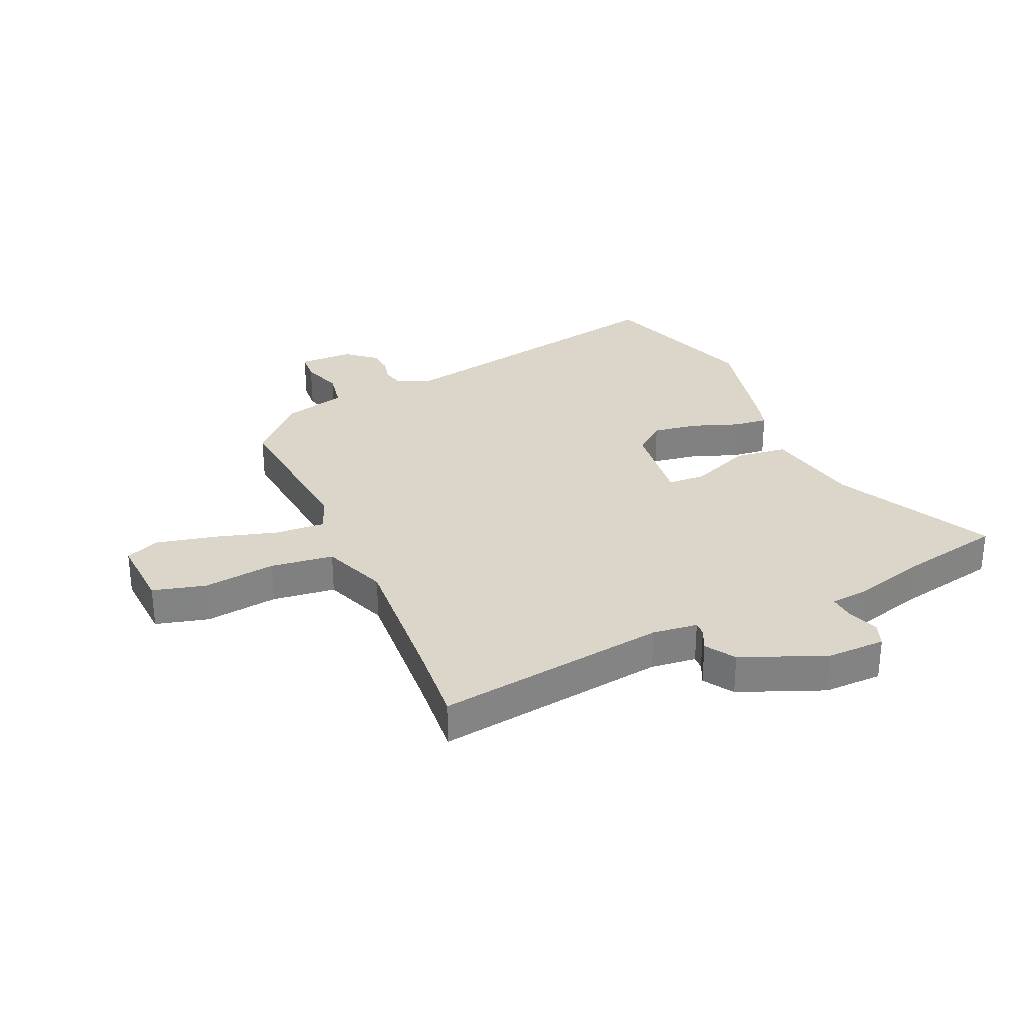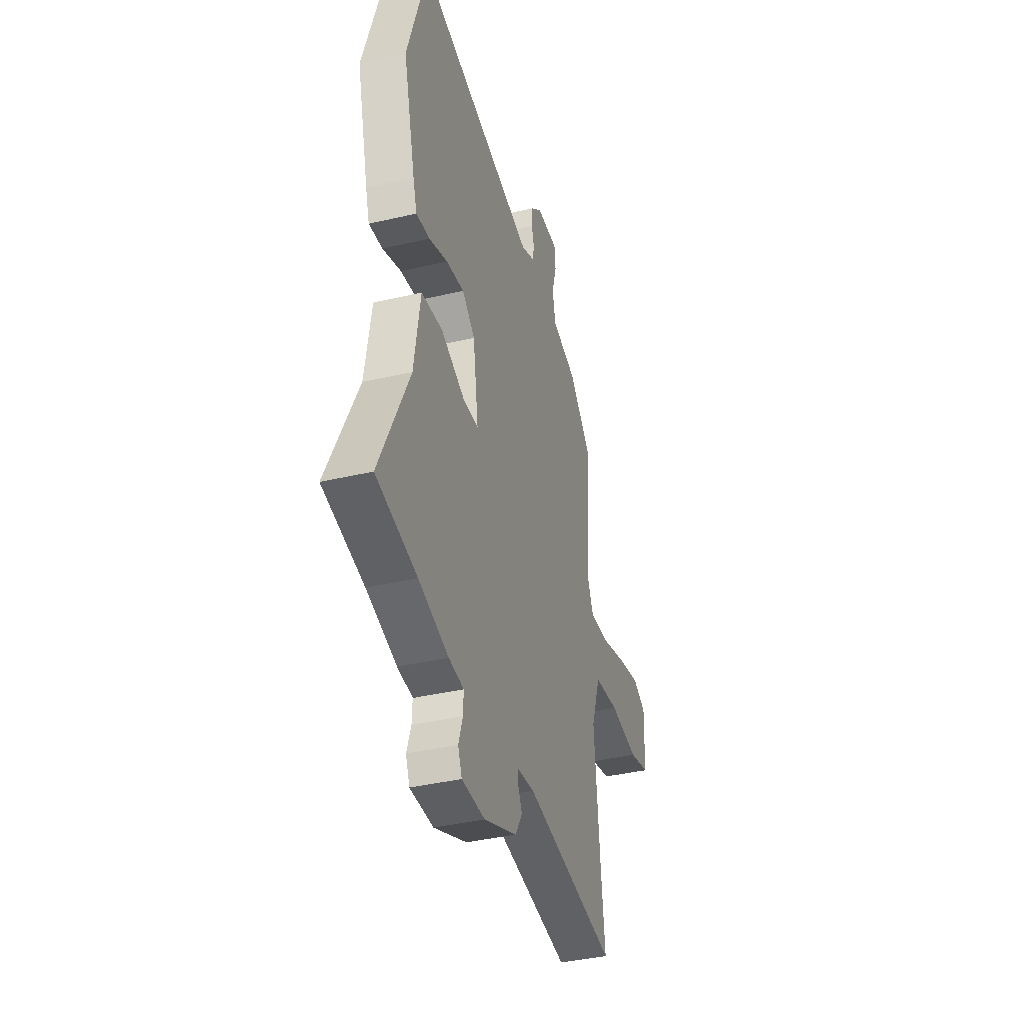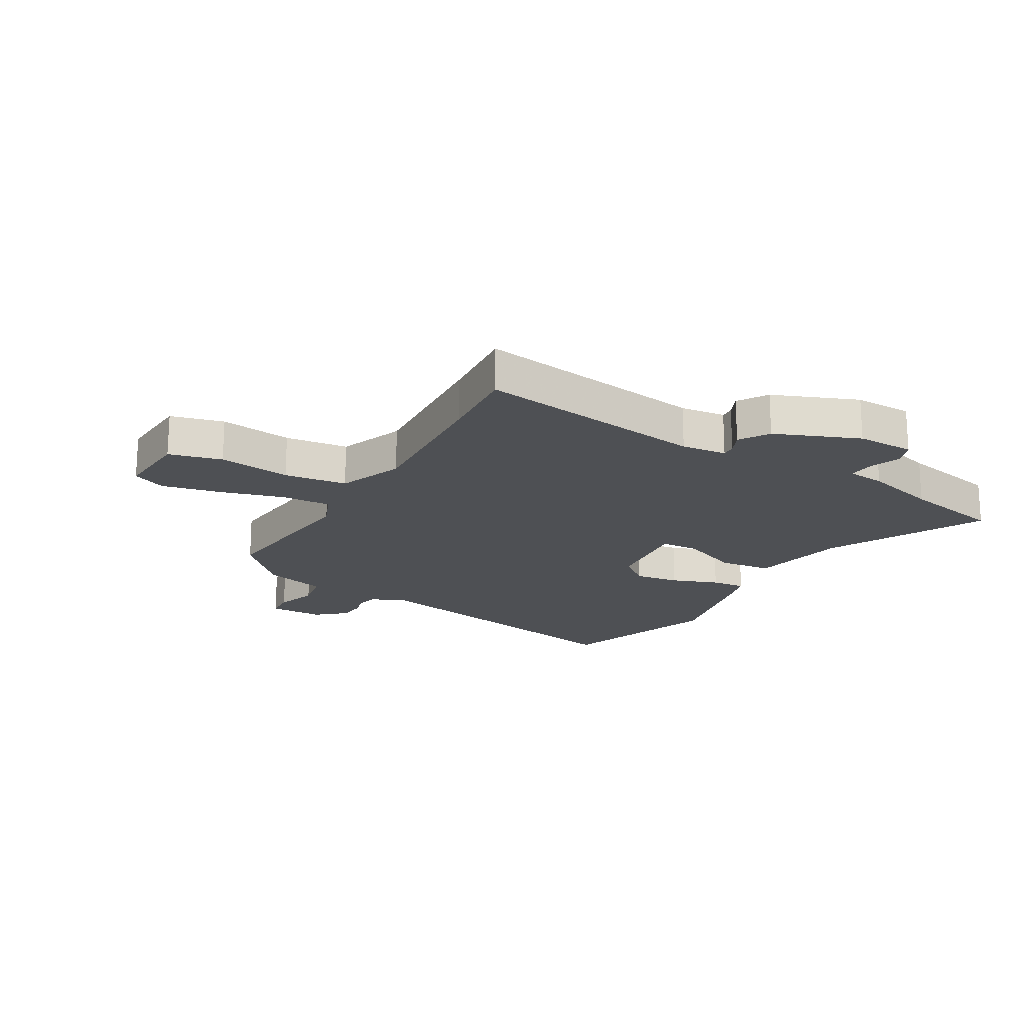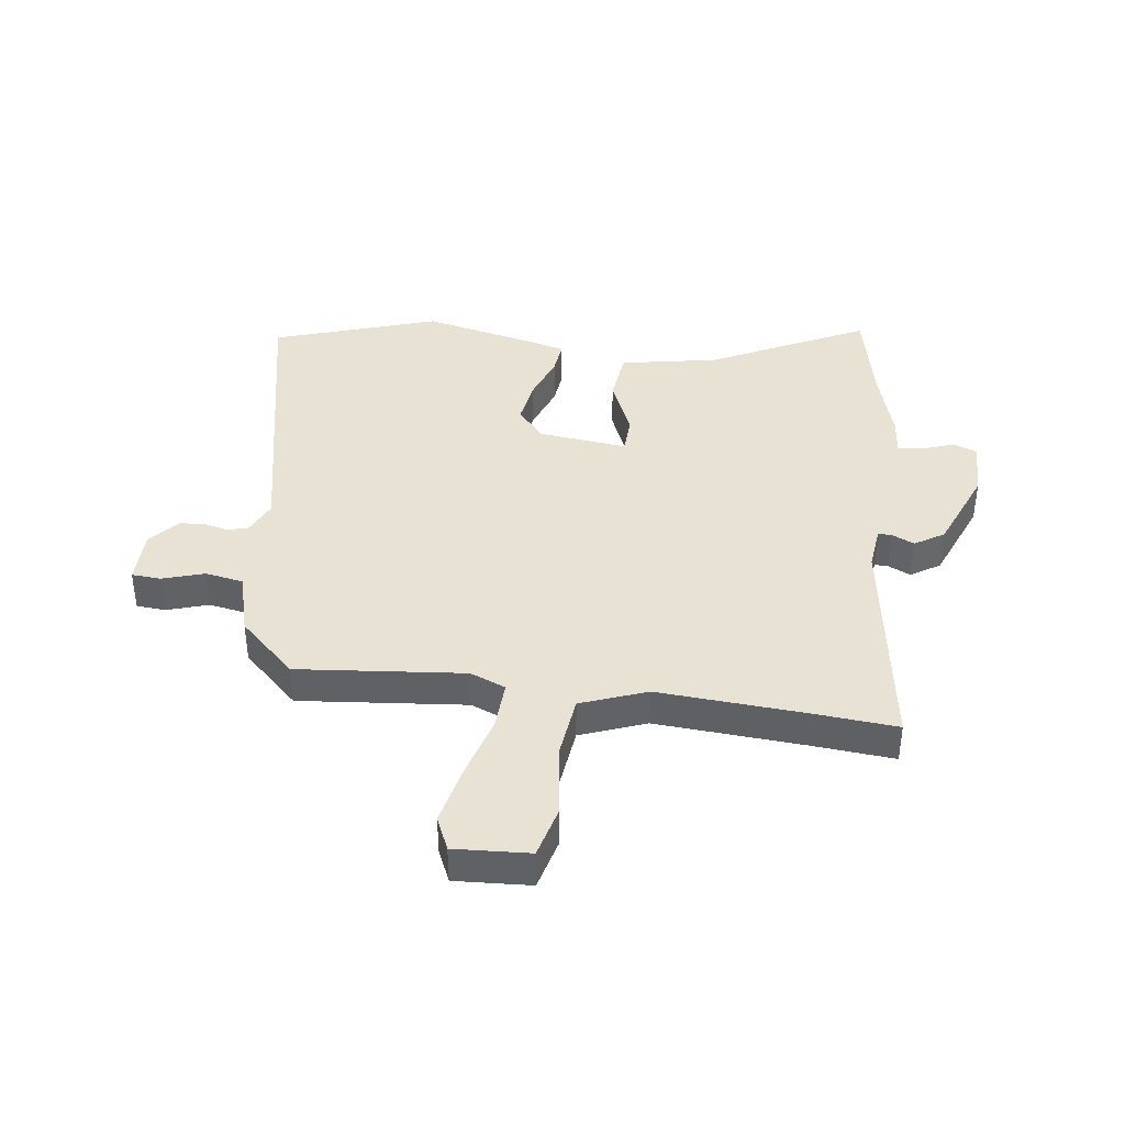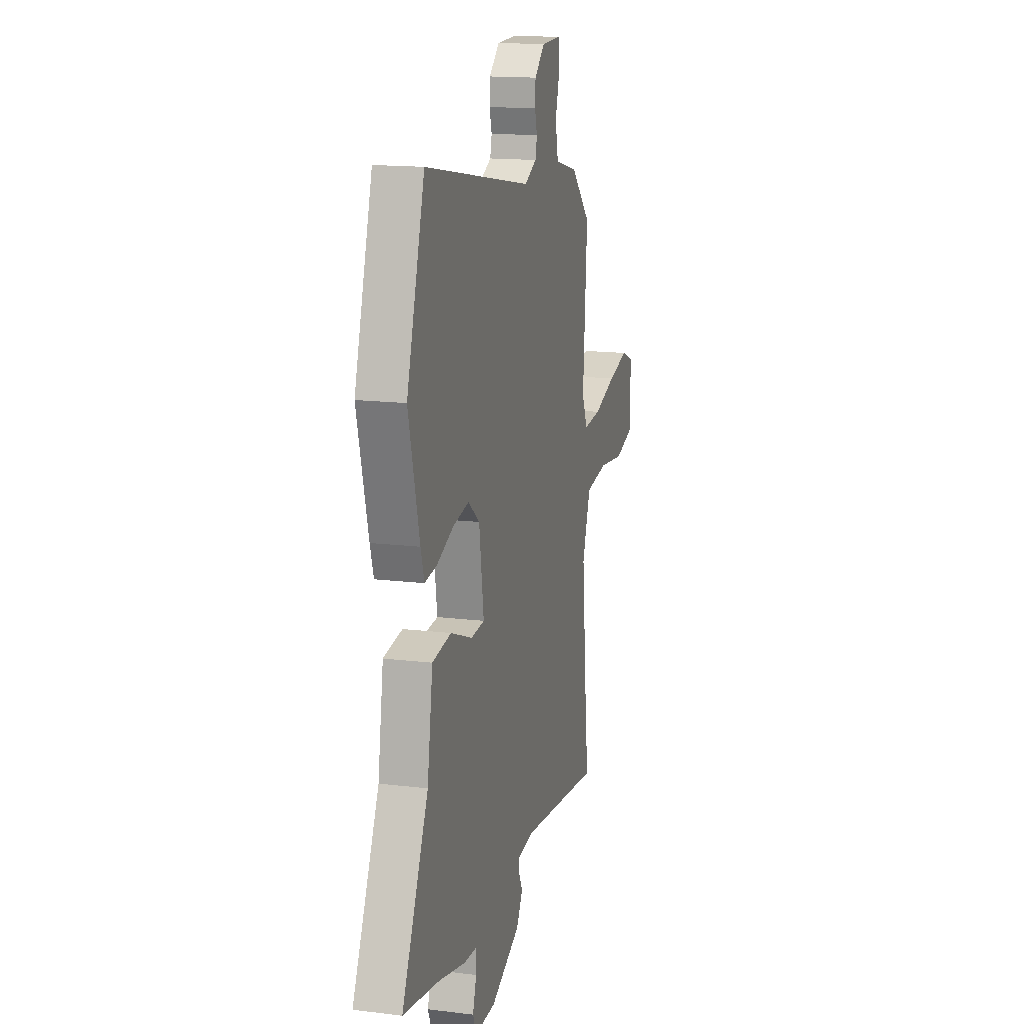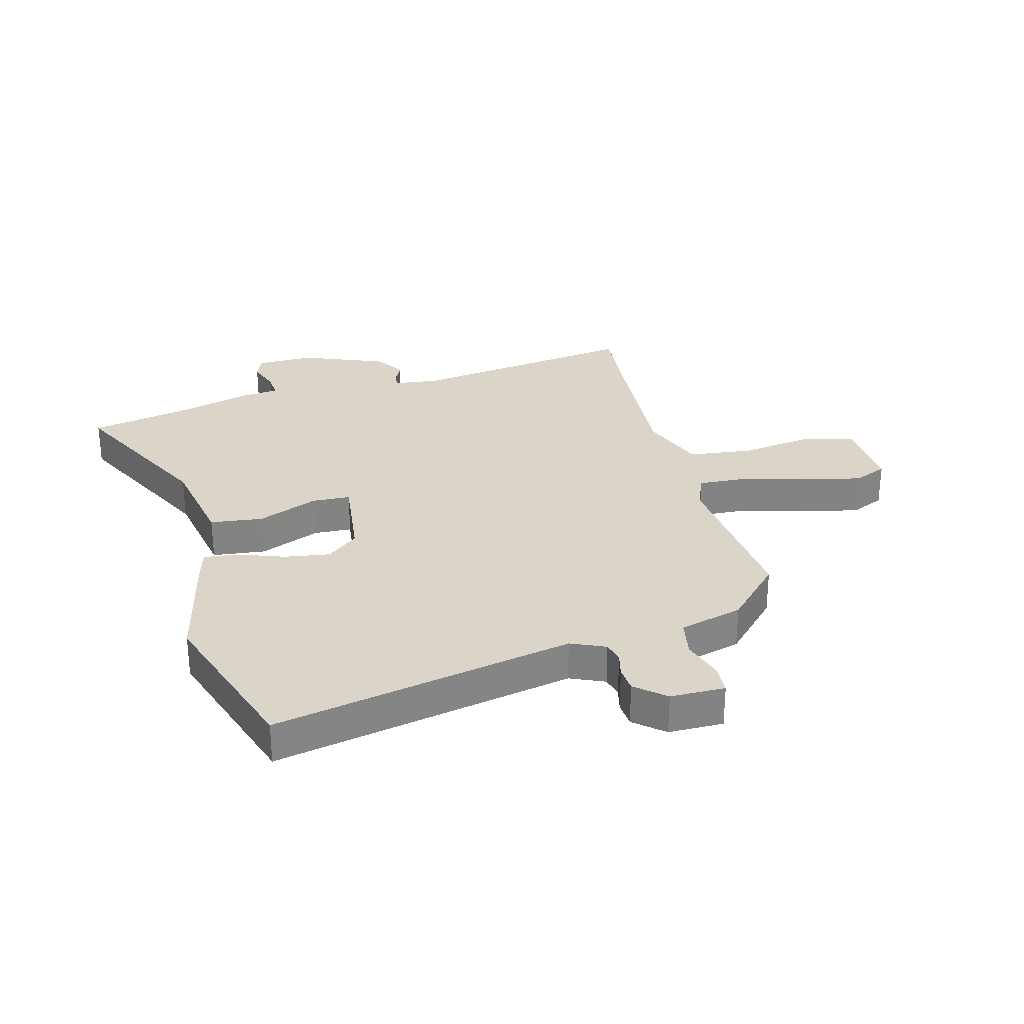
<metadata>
{"format":"obj","ext":"obj","renderer":"f3d","projection":"perspective","resolution":1024,"background":"white","views":[{"elev":29.8,"azim":154.6,"up":"+Y"},{"elev":-39.2,"azim":-73.7,"up":"+Z"},{"elev":-19.0,"azim":148.2,"up":"+Y"},{"elev":39.8,"azim":95.9,"up":"+Y"},{"elev":15.4,"azim":-75.4,"up":"+Z"},{"elev":29.2,"azim":-16.4,"up":"+Y"}]}
</metadata>
<code>
v -0.422 0.07 -0.514
v -0.599 0.07 -0.482
v -0.47 0.07 -0.206
v -0.443 0.07 -0.035
v -0.351 0.07 -0.022
v -0.245 0.07 -0.063
v -0.179 0.07 -0.058
v -0.202 0.07 0.097
v -0.258 0.07 0.141
v -0.336 0.07 0.127
v -0.417 0.07 0.095
v -0.476 0.07 0.087
v -0.493 0.07 0.142
v -0.546 0.07 0.347
v -0.459 0.07 0.636
v 0.064 0.07 0.543
v 0.123 0.07 0.571
v 0.131 0.07 0.607
v 0.12 0.07 0.648
v 0.122 0.07 0.693
v 0.172 0.07 0.738
v 0.267 0.07 0.741
v 0.272 0.07 0.69
v 0.251 0.07 0.617
v 0.265 0.07 0.551
v 0.376 0.07 0.524
v 0.472 0.07 0.429
v 0.452 0.07 0.139
v 0.479 0.07 0.078
v 0.565 0.07 0.085
v 0.675 0.07 0.12
v 0.776 0.07 0.145
v 0.835 0.07 0.121
v 0.831 0.07 -0.01
v 0.74 0.07 -0.036
v 0.614 0.07 -0.022
v 0.505 0.07 -0.038
v 0.465 0.07 -0.153
v 0.49 0.07 -0.412
v 0.506 0.07 -0.552
v 0.104 0.07 -0.504
v 0.026 0.07 -0.515
v 0.028 0.07 -0.539
v 0.047 0.07 -0.577
v 0.016 0.07 -0.629
v -0.128 0.07 -0.692
v -0.229 0.07 -0.693
v -0.246 0.07 -0.652
v -0.228 0.07 -0.596
v -0.226 0.07 -0.552
v -0.292 0.07 -0.547
v -0.422 0 -0.514
v -0.599 0 -0.482
v -0.47 0 -0.206
v -0.443 0 -0.035
v -0.351 0 -0.022
v -0.245 0 -0.063
v -0.179 0 -0.058
v -0.202 0 0.097
v -0.258 0 0.141
v -0.336 0 0.127
v -0.417 0 0.095
v -0.476 0 0.087
v -0.493 0 0.142
v -0.546 0 0.347
v -0.459 0 0.636
v 0.064 0 0.543
v 0.123 0 0.571
v 0.131 0 0.607
v 0.12 0 0.648
v 0.122 0 0.693
v 0.172 0 0.738
v 0.267 0 0.741
v 0.272 0 0.69
v 0.251 0 0.617
v 0.265 0 0.551
v 0.376 0 0.524
v 0.472 0 0.429
v 0.452 0 0.139
v 0.479 0 0.078
v 0.565 0 0.085
v 0.675 0 0.12
v 0.776 0 0.145
v 0.835 0 0.121
v 0.831 0 -0.01
v 0.74 0 -0.036
v 0.614 0 -0.022
v 0.505 0 -0.038
v 0.465 0 -0.153
v 0.49 0 -0.412
v 0.506 0 -0.552
v 0.104 0 -0.504
v 0.026 0 -0.515
v 0.028 0 -0.539
v 0.047 0 -0.577
v 0.016 0 -0.629
v -0.128 0 -0.692
v -0.229 0 -0.693
v -0.246 0 -0.652
v -0.228 0 -0.596
v -0.226 0 -0.552
v -0.292 0 -0.547
f 50 51 1
f 47 48 49
f 46 47 49
f 45 46 49
f 44 45 49
f 43 44 49
f 42 43 49 50
f 39 40 41
f 38 39 41 42
f 42 50 1
f 38 42 1
f 37 38 1
f 34 35 36
f 33 34 36
f 32 33 36
f 31 32 36
f 30 31 36
f 29 30 36 37
f 25 26 27 28
f 29 37 1
f 28 29 1
f 25 28 1
f 22 23 24
f 21 22 24
f 20 21 24
f 19 20 24
f 18 19 24
f 17 18 24 25
f 14 15 16
f 13 14 16
f 12 13 16
f 11 12 16
f 10 11 16
f 16 17 25
f 10 16 25
f 9 10 25
f 3 4 5 6
f 3 6 7
f 2 3 7
f 1 2 7
f 25 1 7
f 8 9 25
f 7 8 25
f 52 102 101
f 100 99 98
f 100 98 97
f 100 97 96
f 100 96 95
f 100 95 94
f 101 100 94 93
f 92 91 90
f 93 92 90 89
f 52 101 93
f 52 93 89
f 52 89 88
f 87 86 85
f 87 85 84
f 87 84 83
f 87 83 82
f 87 82 81
f 88 87 81 80
f 79 78 77 76
f 52 88 80
f 52 80 79
f 52 79 76
f 75 74 73
f 75 73 72
f 75 72 71
f 75 71 70
f 75 70 69
f 76 75 69 68
f 67 66 65
f 67 65 64
f 67 64 63
f 67 63 62
f 67 62 61
f 76 68 67
f 76 67 61
f 76 61 60
f 57 56 55 54
f 58 57 54
f 58 54 53
f 58 53 52
f 58 52 76
f 76 60 59
f 76 59 58
f 1 52 53 2
f 2 53 54 3
f 3 54 55 4
f 4 55 56 5
f 5 56 57 6
f 6 57 58 7
f 7 58 59 8
f 8 59 60 9
f 9 60 61 10
f 10 61 62 11
f 11 62 63 12
f 12 63 64 13
f 13 64 65 14
f 14 65 66 15
f 15 66 67 16
f 16 67 68 17
f 17 68 69 18
f 18 69 70 19
f 19 70 71 20
f 20 71 72 21
f 21 72 73 22
f 22 73 74 23
f 23 74 75 24
f 24 75 76 25
f 25 76 77 26
f 26 77 78 27
f 27 78 79 28
f 28 79 80 29
f 29 80 81 30
f 30 81 82 31
f 31 82 83 32
f 32 83 84 33
f 33 84 85 34
f 34 85 86 35
f 35 86 87 36
f 36 87 88 37
f 37 88 89 38
f 38 89 90 39
f 39 90 91 40
f 40 91 92 41
f 41 92 93 42
f 42 93 94 43
f 43 94 95 44
f 44 95 96 45
f 45 96 97 46
f 46 97 98 47
f 47 98 99 48
f 48 99 100 49
f 49 100 101 50
f 50 101 102 51
f 51 102 52 1

</code>
